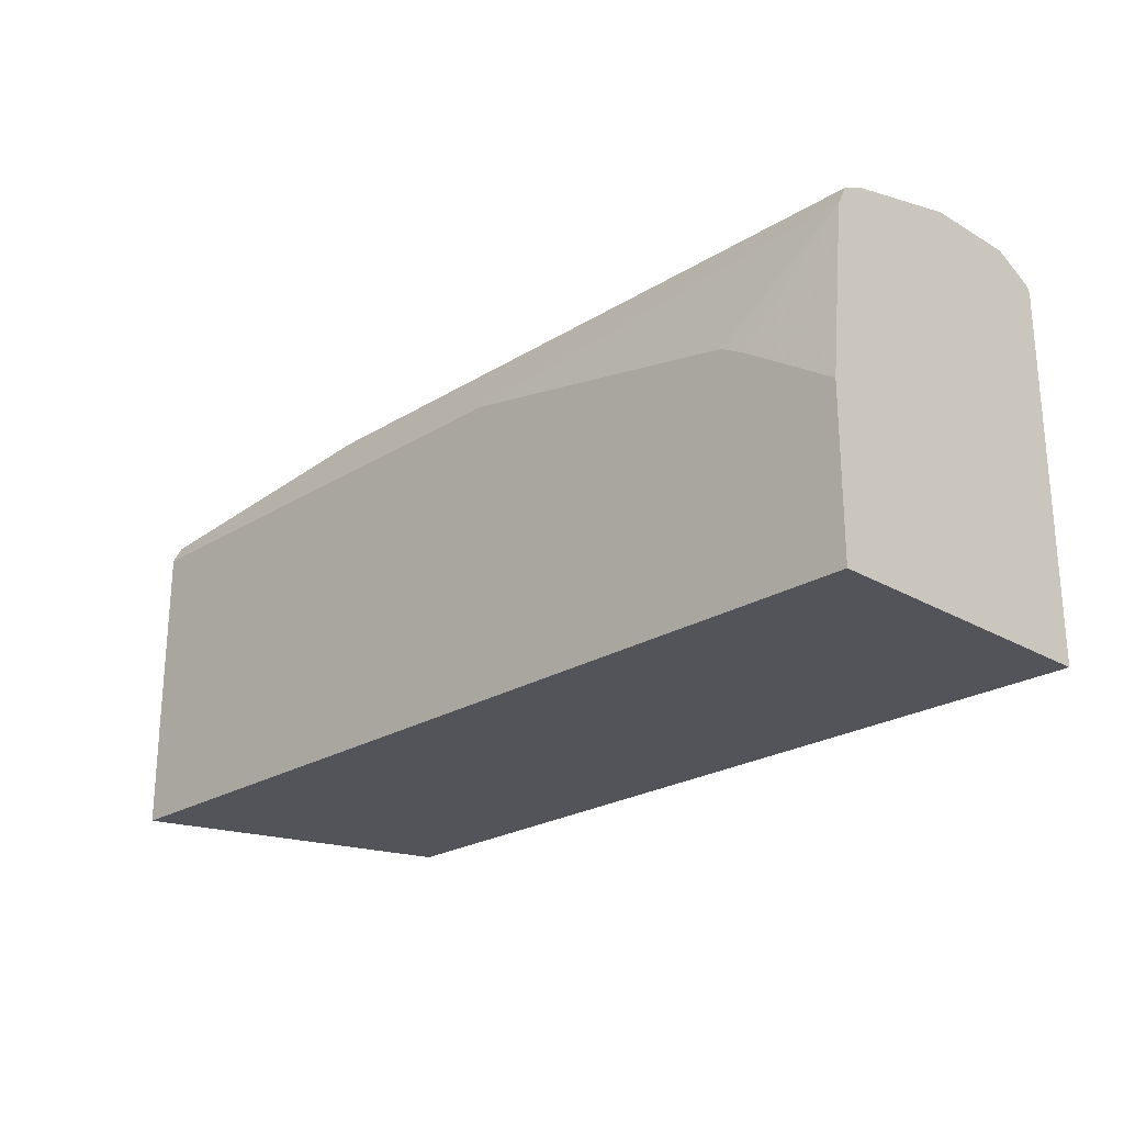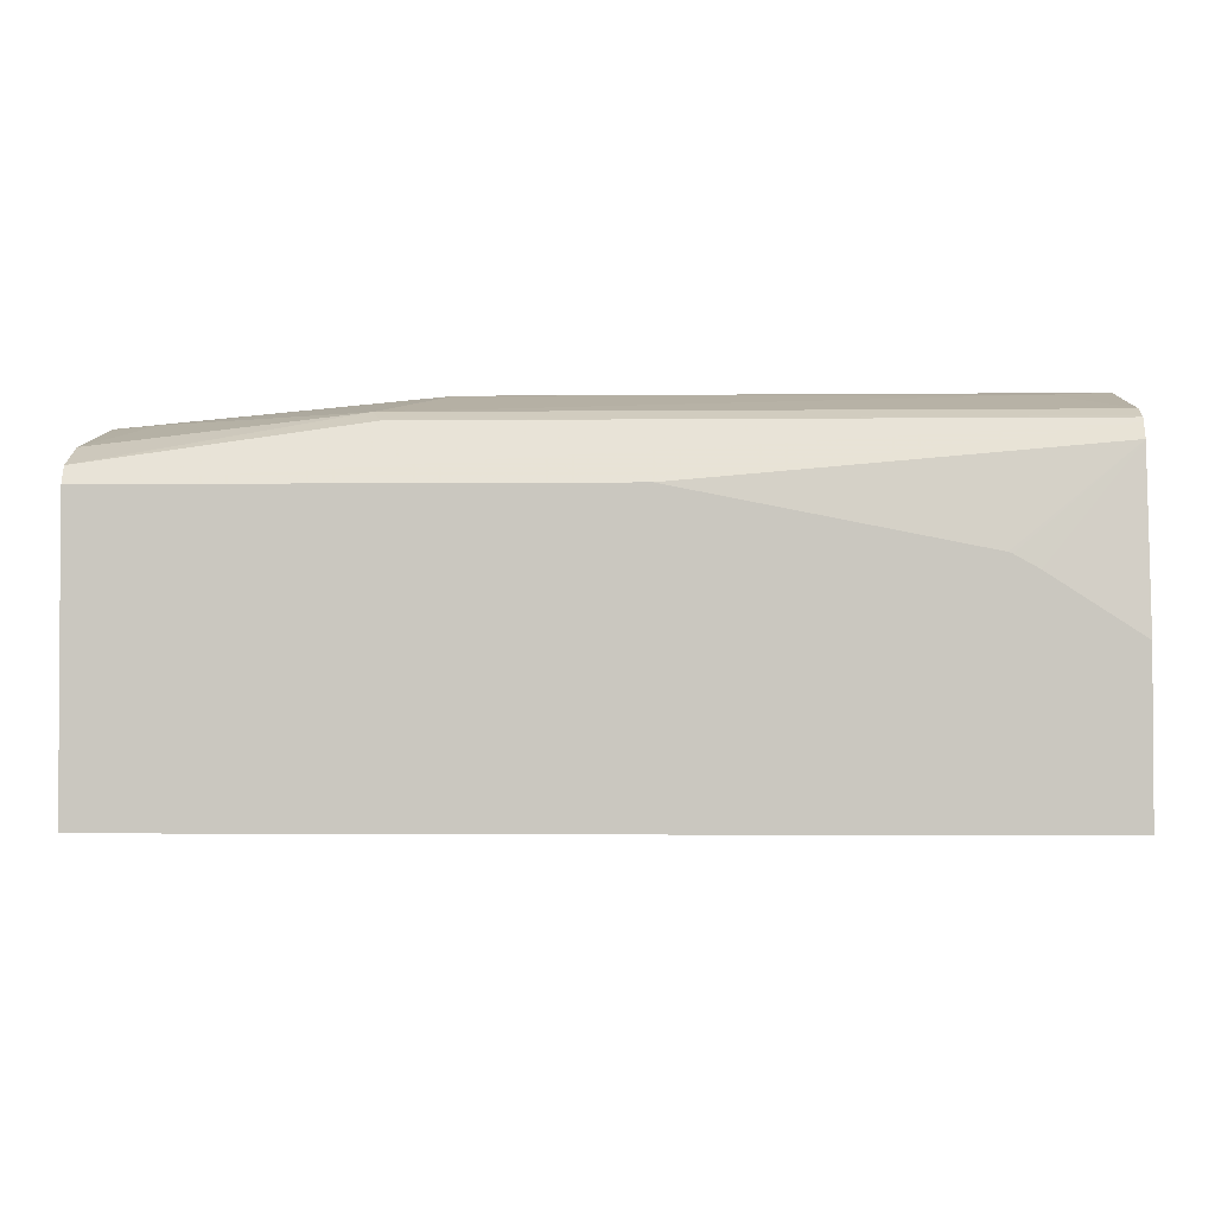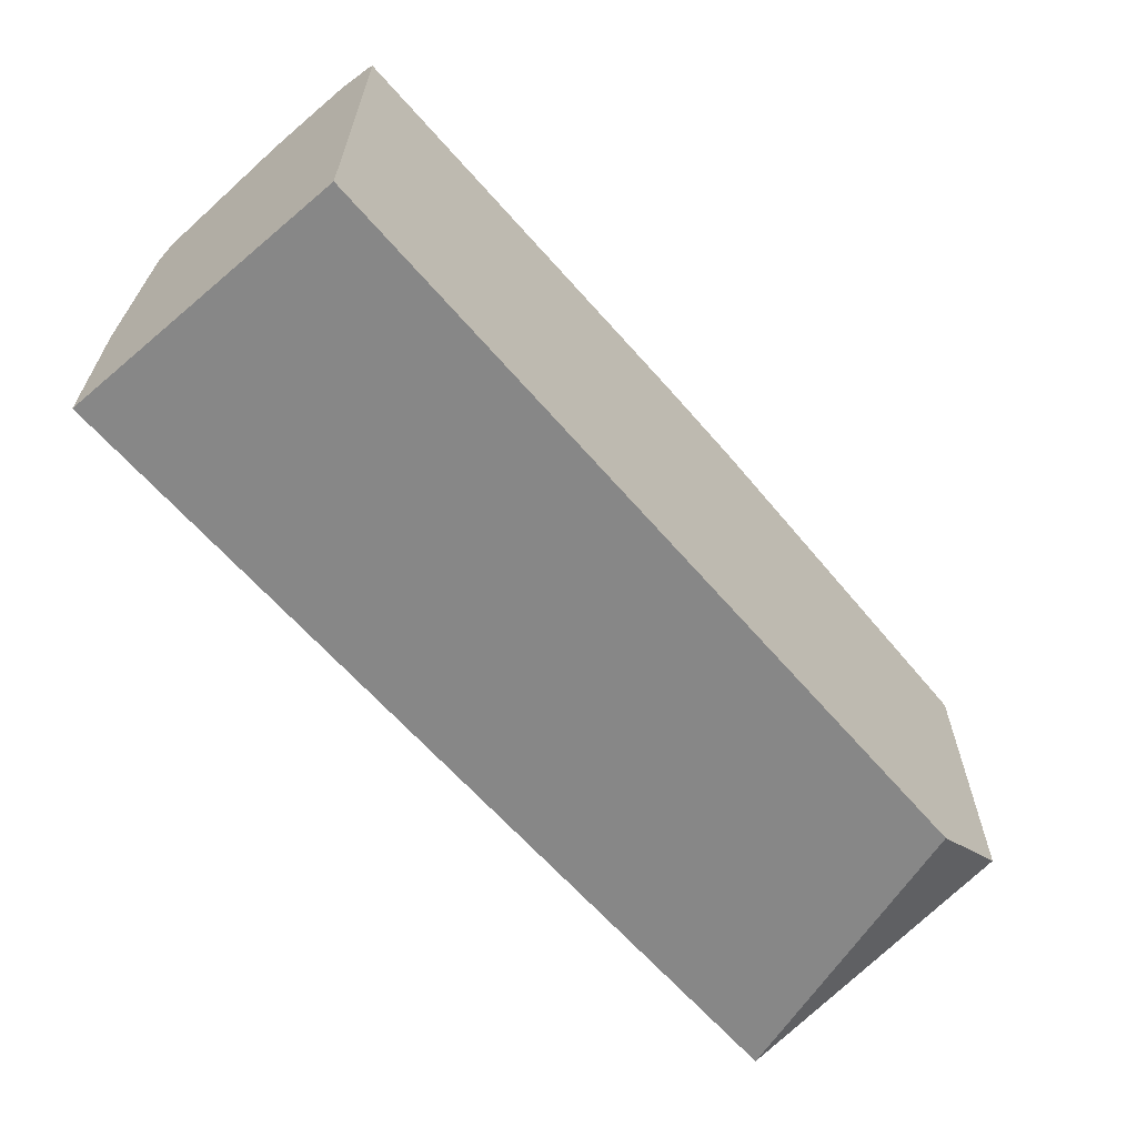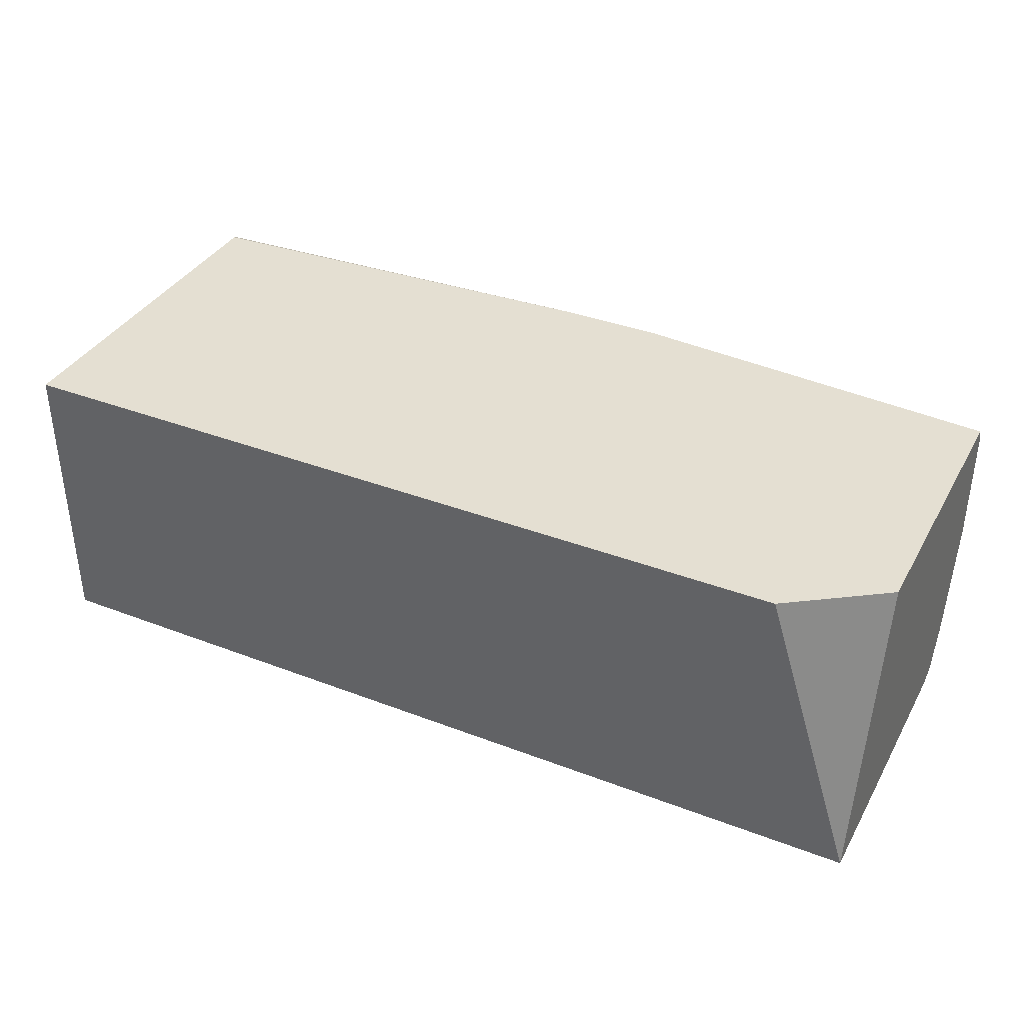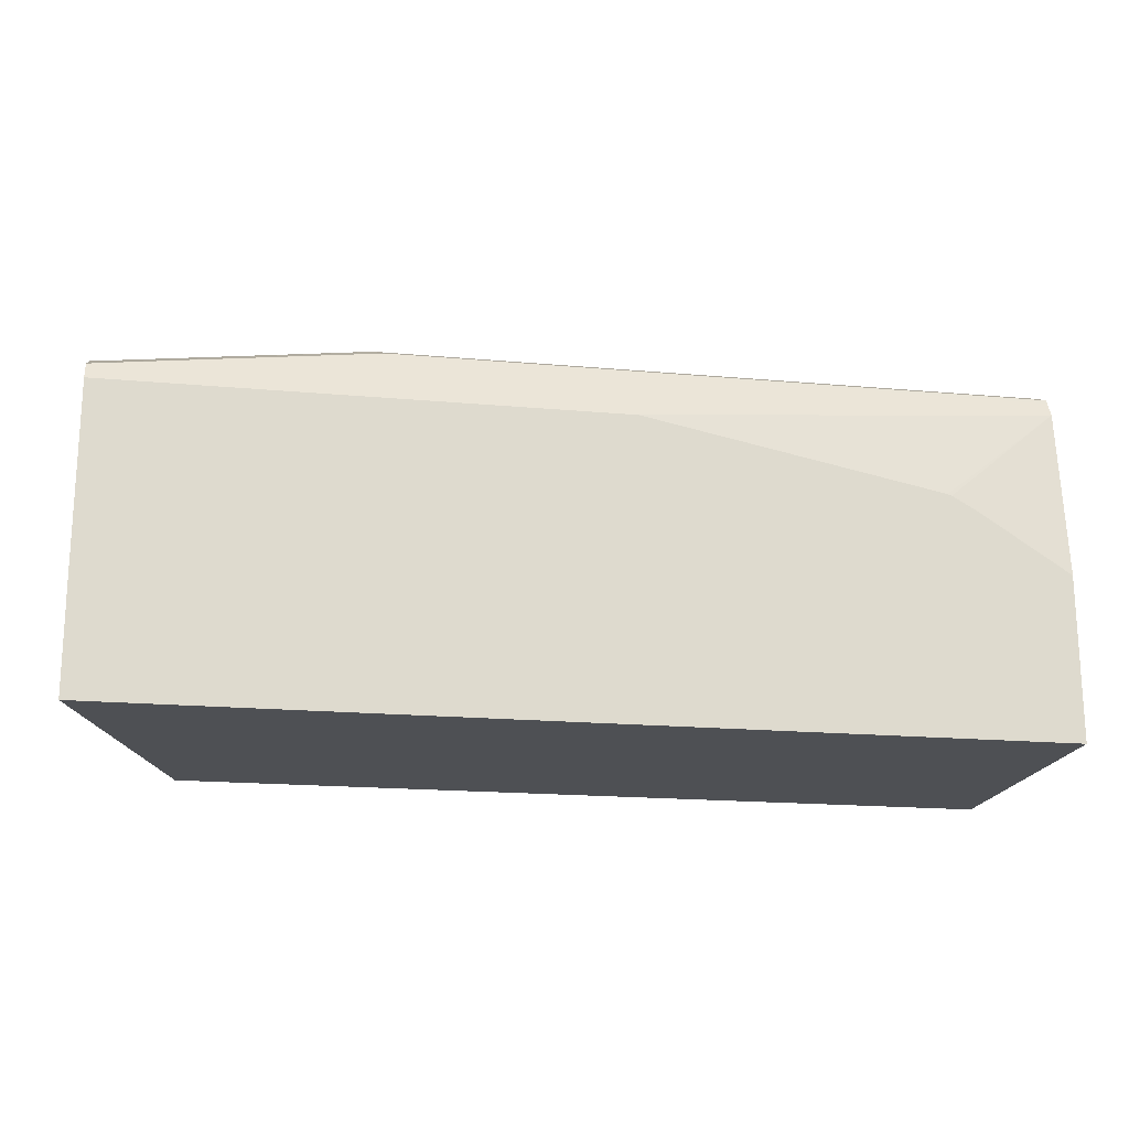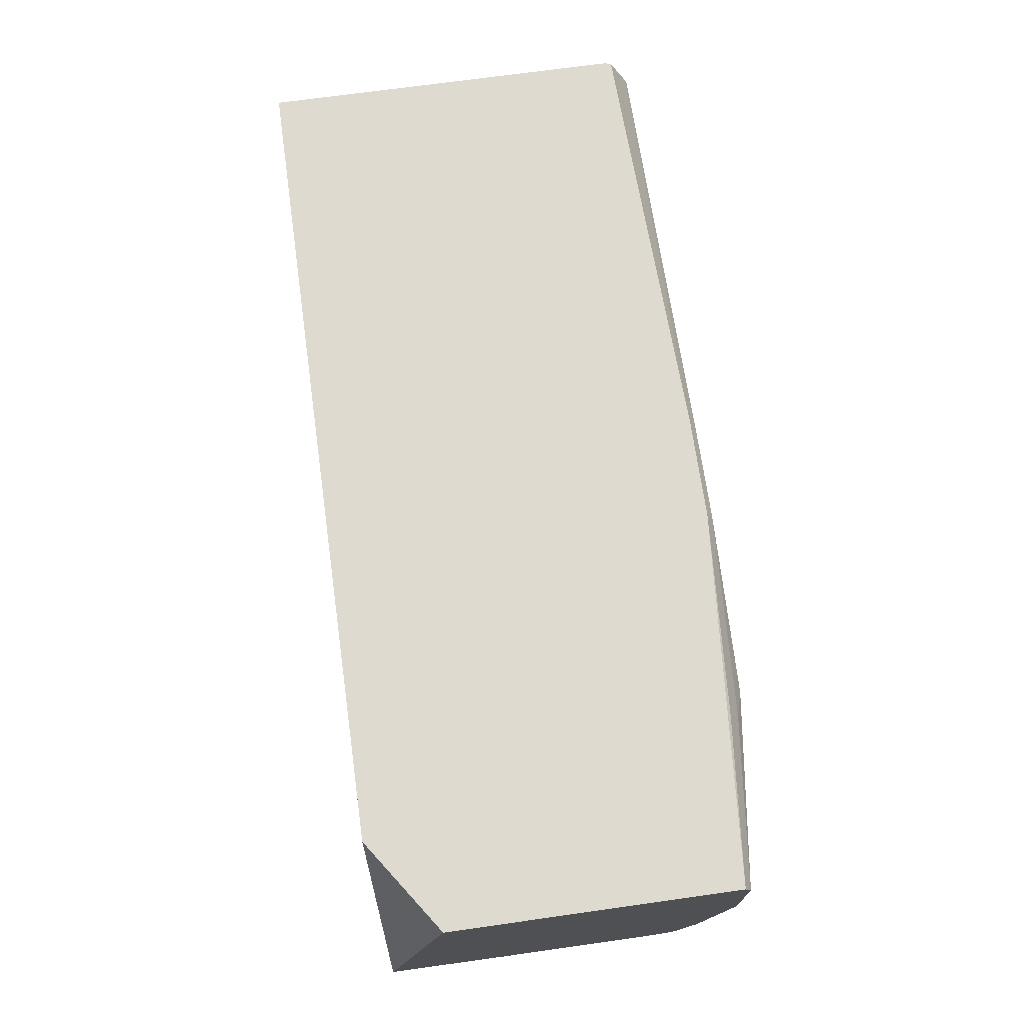
<metadata>
{"format":"obj","ext":"obj","renderer":"f3d","projection":"perspective","resolution":1024,"background":"white","views":[{"elev":-23.8,"azim":-134.3,"up":"+Y"},{"elev":-2.2,"azim":-177.9,"up":"+Y"},{"elev":-62.4,"azim":-49.5,"up":"+Y"},{"elev":37.0,"azim":26.3,"up":"+Z"},{"elev":-18.5,"azim":170.1,"up":"+Y"},{"elev":70.6,"azim":82.0,"up":"+Z"}]}
</metadata>
<code>
v -0.08259 0.5148 0.03845
v -0.08259 0.7084 0.03845
v -0.08259 0.5148 -0.1197
v 0.3534 0.5148 0.03845
v -0.08259 0.7093 0.038
v 0.15 0.719 0.03845
v -0.08259 0.6008 -0.1197
v 0.4038 0.5148 -0.1197
v 0.404 0.5497 0.03845
v -0.08259 0.712 0.03664
v 0.2041 0.719 0.03845
v 0.1571 0.7225 0.0314
v -0.08259 0.7225 0.0157
v -0.08259 0.7211 0.01841
v -0.08259 0.7172 0.02617
v -0.08259 0.6911 -0.1099
v -0.03433 0.6322 -0.1197
v 0.404 0.5811 -0.1197
v 0.404 0.5497 0.0314
v 0.404 0.7033 0.03845
v 0.2041 0.7225 0.0314
v 0.3141 0.712 0.03664
v 0.3141 0.7172 0.02617
v -0.08259 0.7225 -0.03142
v -0.01957 0.6401 -0.1197
v -0.02181 0.6392 -0.1197
v -0.08259 0.6992 -0.1059
v 0.1375 0.6715 -0.1197
v 0.404 0.6715 -0.1197
v 0.404 0.7058 0.03332
v 0.2984 0.7225 0.0157
v 0.404 0.7068 0.0314
v -0.04972 0.7199 -0.04449
v -0.08259 0.7068 -0.09423
v 0.2356 0.7225 -0.03142
v -0.08259 0.7015 -0.1047
v 0.2617 0.7015 -0.1047
v 0.404 0.6806 -0.1152
v 0.404 0.7068 -0.03142
v 0.2827 0.7225 -1.509e-05
v 0.267 0.7068 -0.09423
v -0.08259 0.7027 -0.1024
v 0.3769 0.7068 -0.04711
v 0.404 0.6853 -0.1057
v 0.404 0.6911 -0.09423
v 0.404 0.6858 -0.1047
f 12 24 13
f 20 23 22
f 20 30 23
f 16 28 25
f 16 27 28
f 16 26 17
f 21 23 31
f 16 25 26
f 12 35 24
f 11 23 21
f 12 31 40
f 12 21 31
f 11 22 23
f 11 20 22
f 9 30 20
f 9 32 30
f 9 39 32
f 23 30 32
f 12 40 35
f 23 32 31
f 41 46 44
f 24 35 33
f 9 45 39
f 41 45 46
f 41 43 45
f 39 45 43
f 38 41 44
f 37 42 41
f 37 41 38
f 36 42 37
f 35 43 41
f 35 39 43
f 35 40 39
f 34 41 42
f 33 41 34
f 33 35 41
f 31 32 39
f 29 37 38
f 27 29 28
f 27 37 29
f 27 36 37
f 24 33 34
f 9 46 45
f 31 39 40
f 9 38 44
f 1 11 6
f 1 20 11
f 1 9 20
f 1 4 9
f 1 8 4
f 1 3 8
f 1 7 3
f 1 16 7
f 1 36 27
f 1 42 36
f 1 34 42
f 1 24 34
f 1 13 24
f 1 14 13
f 1 15 14
f 1 10 15
f 1 5 10
f 1 2 5
f 9 44 46
f 1 6 2
f 2 6 5
f 1 27 16
f 3 17 26
f 9 29 38
f 3 7 17
f 9 18 29
f 9 19 18
f 8 19 9
f 8 18 19
f 7 16 17
f 6 14 15
f 6 13 14
f 6 12 13
f 6 15 10
f 3 25 28
f 6 11 21
f 5 6 10
f 4 8 9
f 3 18 8
f 3 29 18
f 3 28 29
f 6 21 12
f 3 26 25

</code>
